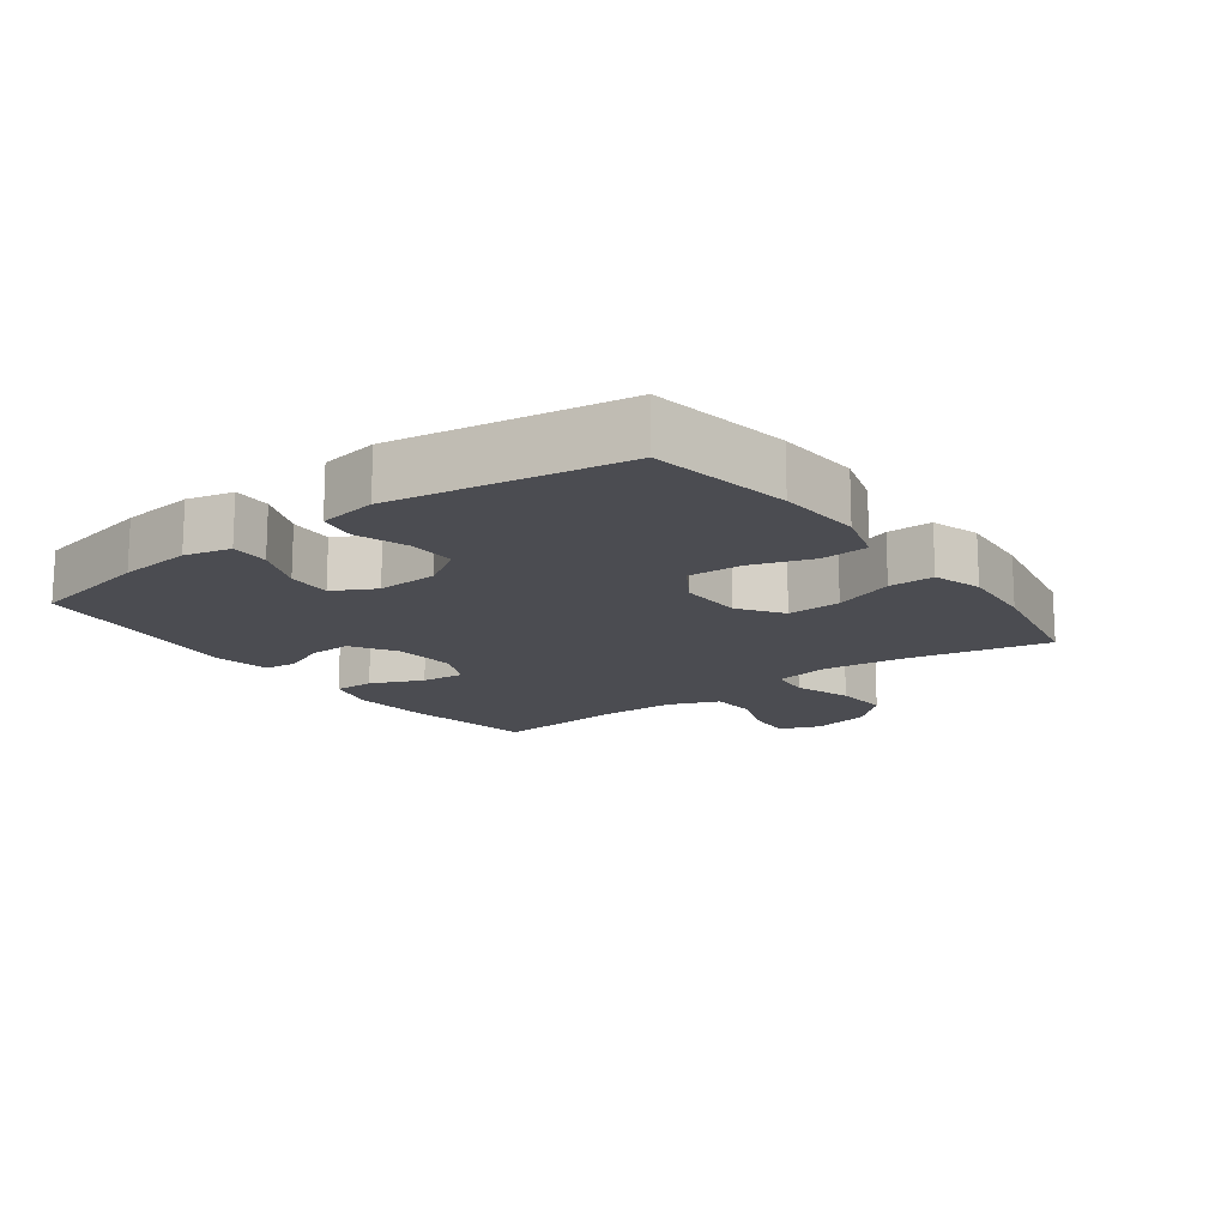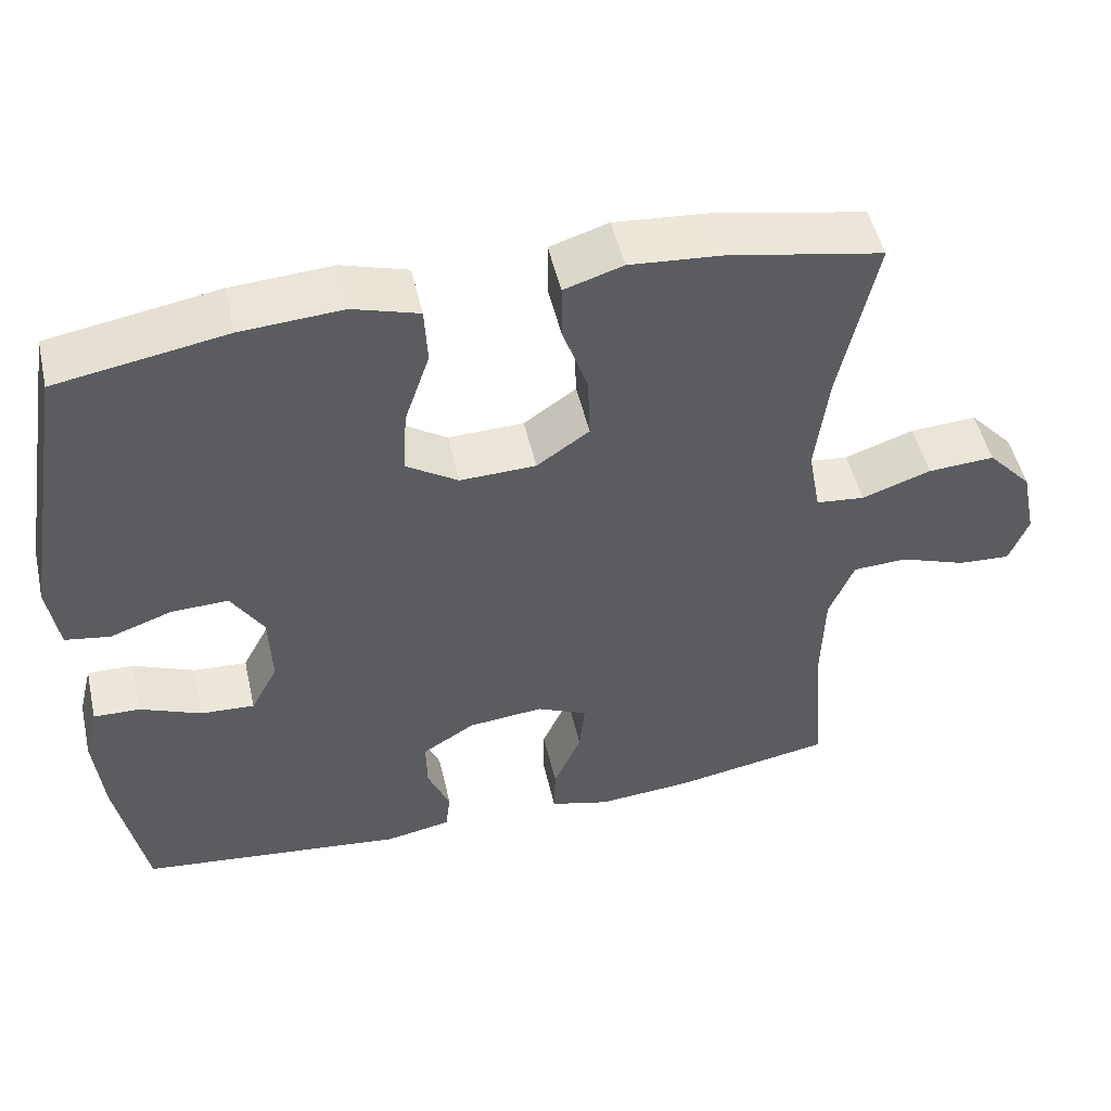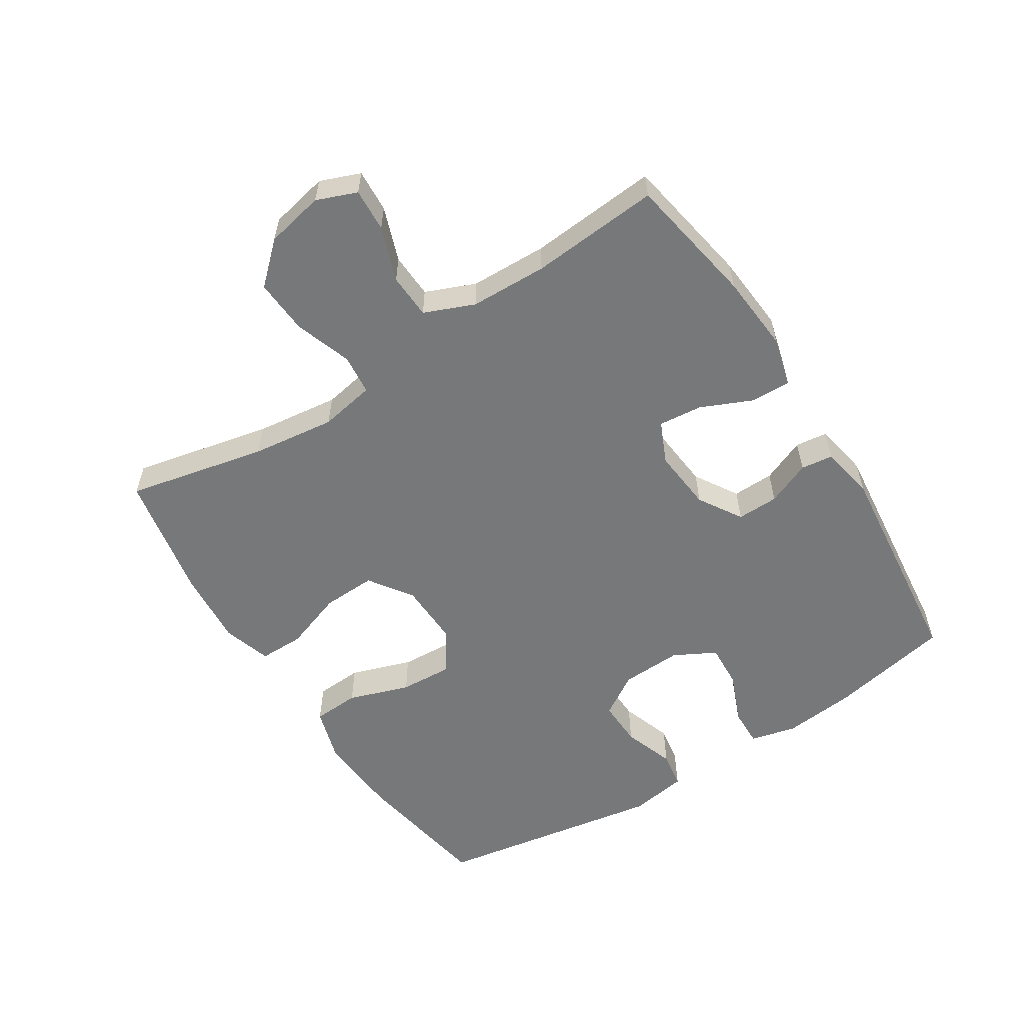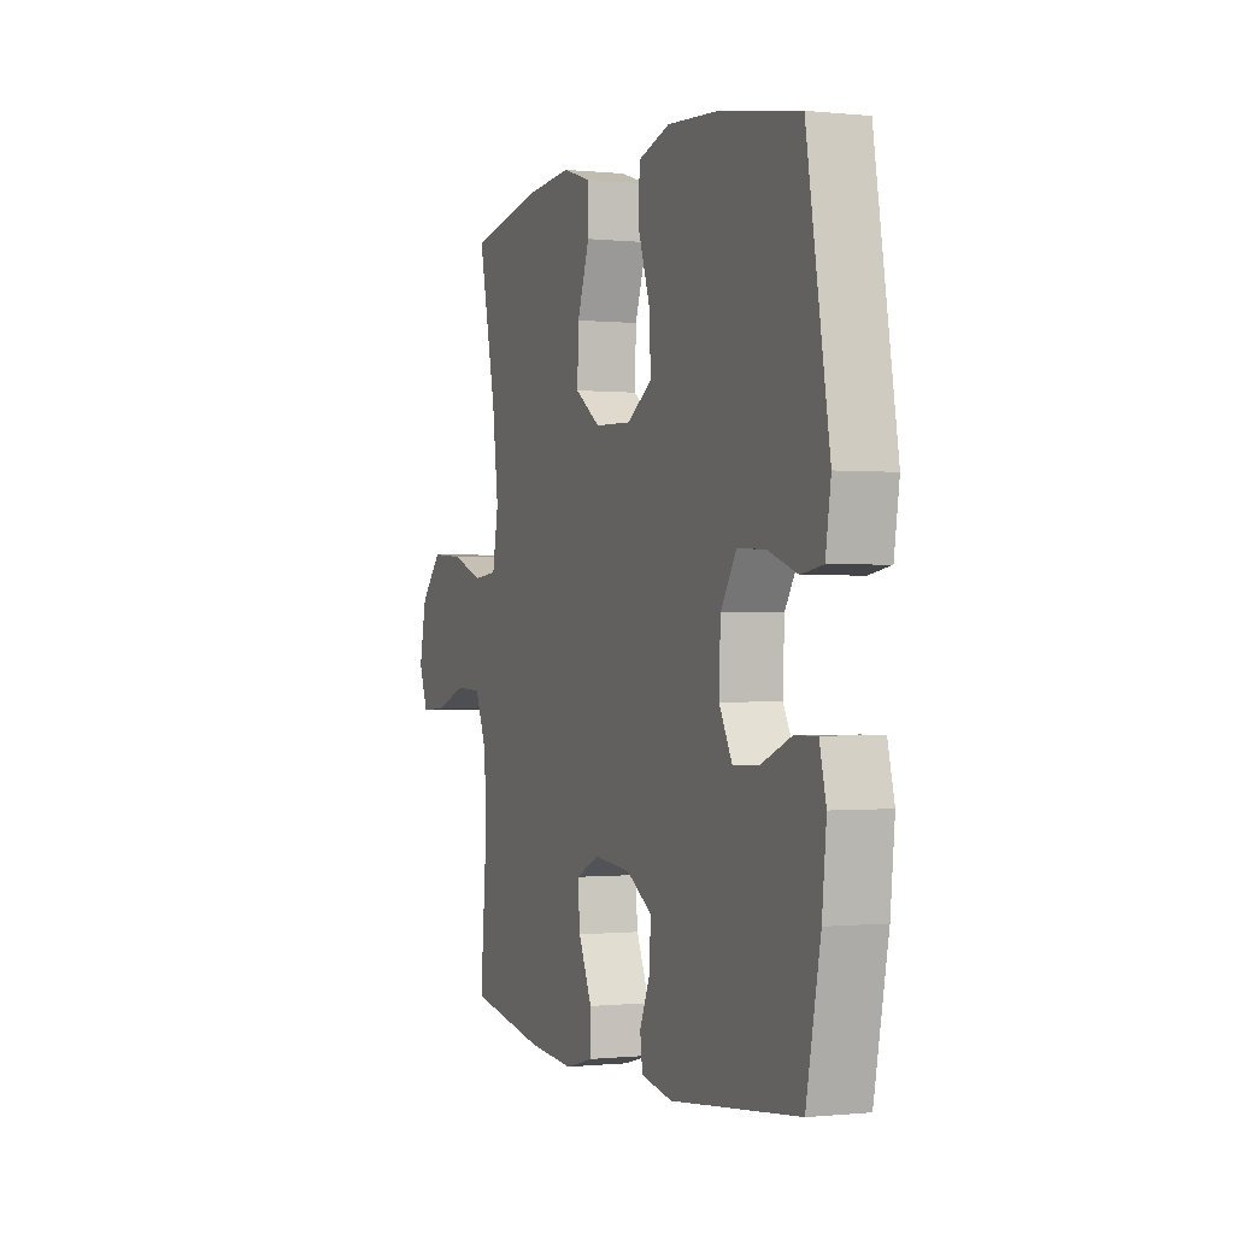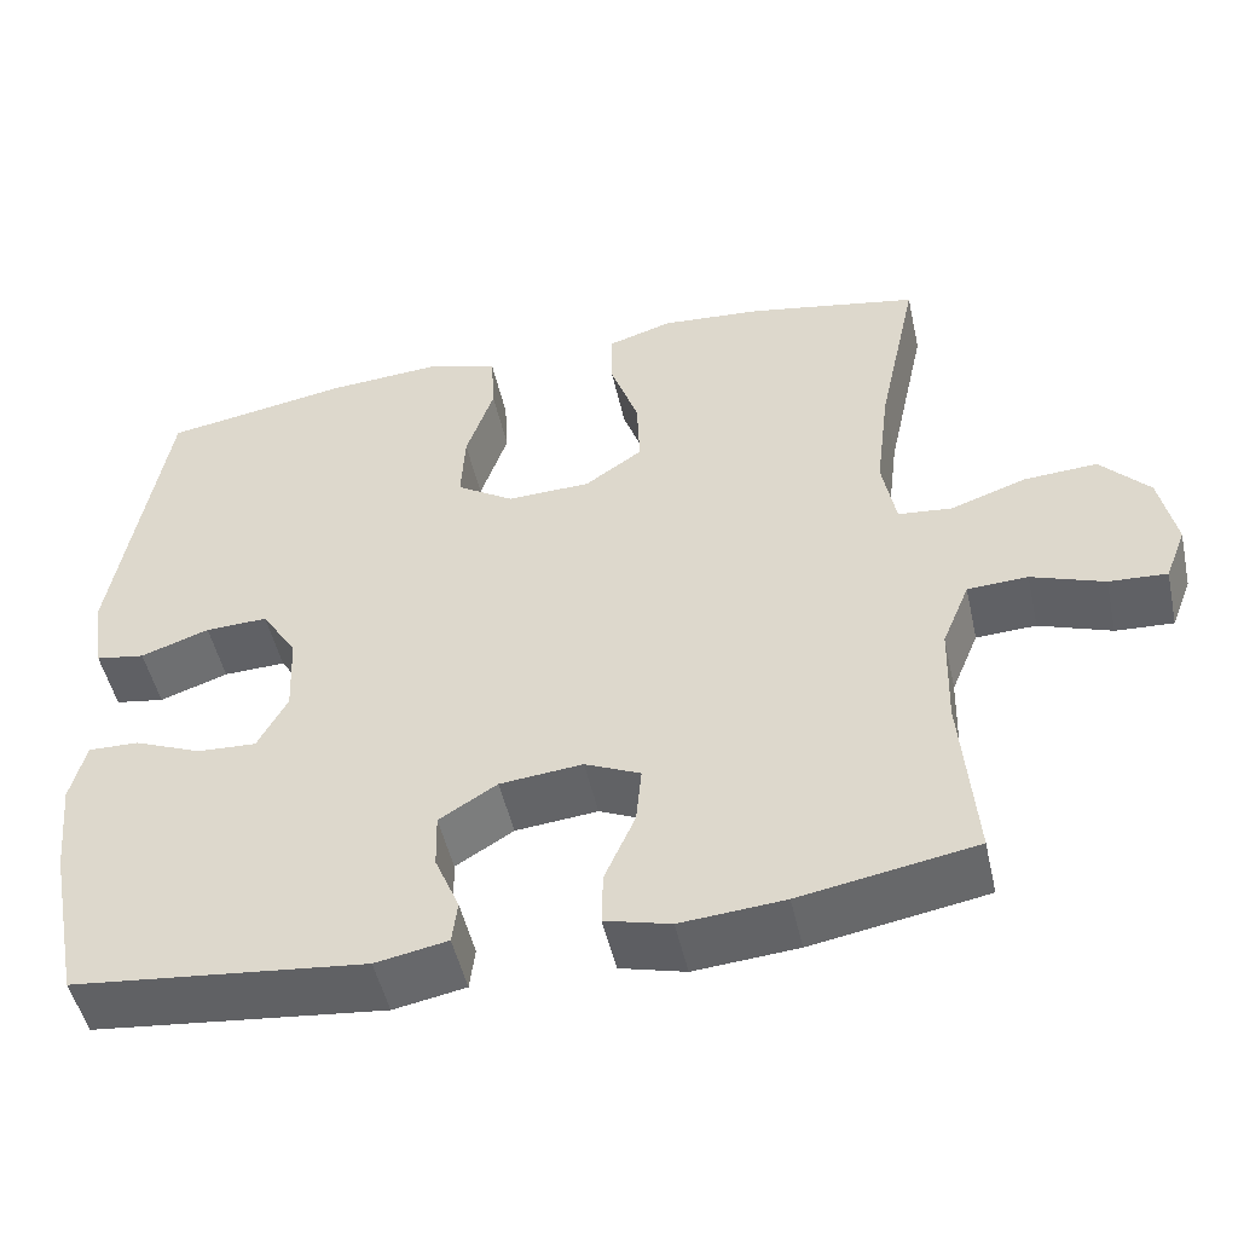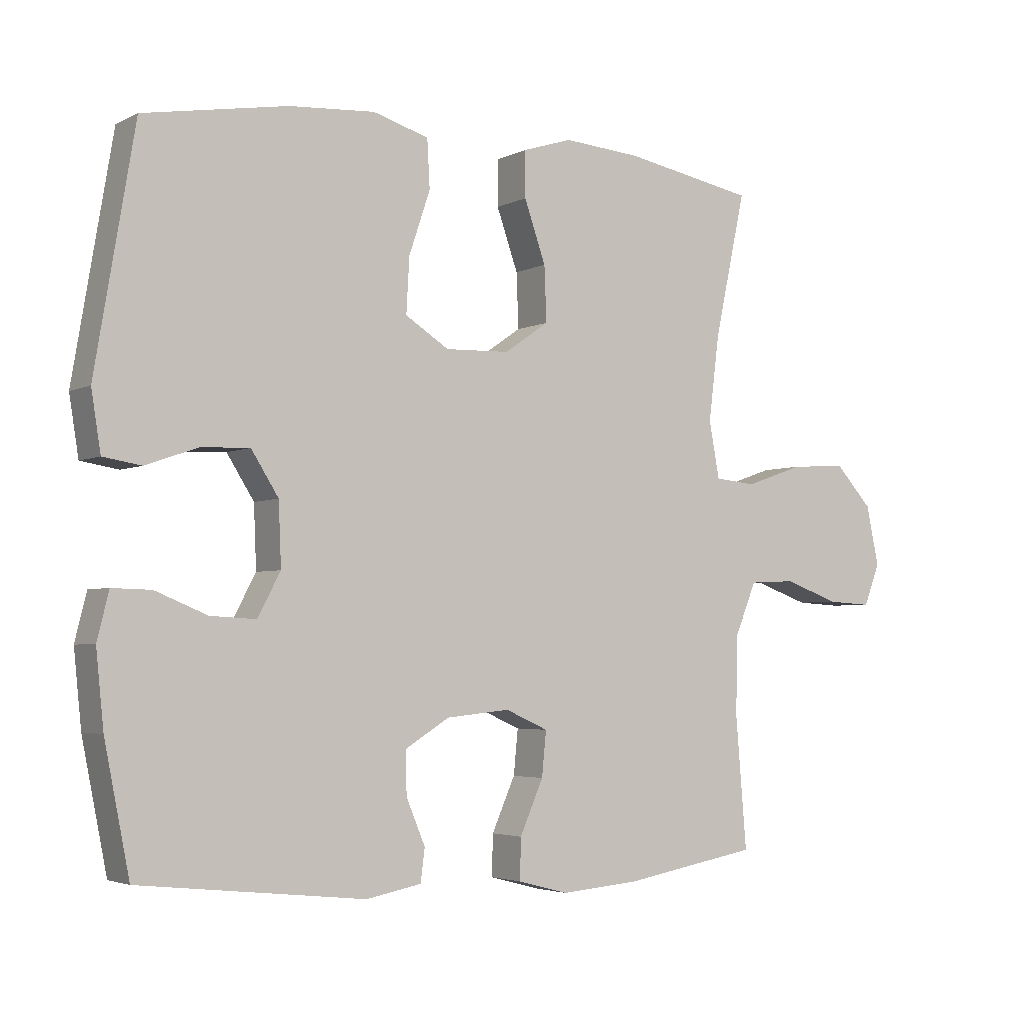
<metadata>
{"format":"obj","ext":"obj","renderer":"f3d","projection":"perspective","resolution":1024,"background":"white","views":[{"elev":-15.5,"azim":-53.4,"up":"+Y"},{"elev":49.9,"azim":-12.8,"up":"+Z"},{"elev":-57.3,"azim":122.5,"up":"+Y"},{"elev":-0.4,"azim":-111.5,"up":"+Z"},{"elev":-49.6,"azim":12.5,"up":"+Z"},{"elev":-3.6,"azim":-32.6,"up":"+Z"}]}
</metadata>
<code>
o path1374
v 0.2763 0.0375 0.5418
v 0.1565 0.0375 0.5512
v 0.08019 0.0375 0.5272
v 0.08032 0.0375 0.4563
v 0.1133 0.0375 0.3621
v 0.1166 0.0375 0.2774
v 0.04832 0.0375 0.2301
v -0.05047 0.0375 0.227
v -0.1179 0.0375 0.2698
v -0.1133 0.0375 0.3542
v -0.08048 0.0375 0.451
v -0.08463 0.0375 0.5251
v -0.1706 0.0375 0.5508
v -0.3027 0.0375 0.5419
v -0.5235 0.0375 0.5036
v -0.5845 0.0375 0.1415
v -0.5701 0.0375 0.05059
v -0.5118 0.0375 0.04111
v -0.4307 0.0375 0.06943
v -0.3567 0.0375 0.07193
v -0.3147 0.0375 0.00556
v -0.3107 0.0375 -0.0905
v -0.3458 0.0375 -0.1565
v -0.4159 0.0375 -0.1527
v -0.496 0.0375 -0.1197
v -0.5558 0.0375 -0.1183
v -0.5737 0.0375 -0.1905
v -0.562 0.0375 -0.3051
v -0.5235 0.0375 -0.4983
v -0.1778 0.0375 -0.5358
v -0.09247 0.0375 -0.5196
v -0.08611 0.0375 -0.4689
v -0.1152 0.0375 -0.3994
v -0.1167 0.0375 -0.3337
v -0.0483 0.0375 -0.2913
v 0.04947 0.0375 -0.2816
v 0.1152 0.0375 -0.3111
v 0.1085 0.0375 -0.3798
v 0.07239 0.0375 -0.4618
v 0.07089 0.0375 -0.5247
v 0.1484 0.0375 -0.5451
v 0.2712 0.0375 -0.5351
v 0.4782 0.0375 -0.4983
v 0.4612 0.0375 -0.2942
v 0.4645 0.0375 -0.1722
v 0.4971 0.0375 -0.09308
v 0.5683 0.0375 -0.08977
v 0.6542 0.0375 -0.1204
v 0.7224 0.0375 -0.1243
v 0.7472 0.0375 -0.06079
v 0.7279 0.0375 0.03154
v 0.67 0.0375 0.09409
v 0.5832 0.0375 0.08852
v 0.4933 0.0375 0.05751
v 0.43 0.0375 0.06398
v 0.4139 0.0375 0.1511
v 0.4305 0.0375 0.2833
v 0.4782 0.0375 0.5036
v 0.2763 -0.0375 0.5418
v 0.1565 -0.0375 0.5512
v 0.08019 -0.0375 0.5272
v 0.08032 -0.0375 0.4563
v 0.1133 -0.0375 0.3621
v 0.1166 -0.0375 0.2774
v 0.04832 -0.0375 0.2301
v -0.05047 -0.0375 0.227
v -0.1179 -0.0375 0.2698
v -0.1133 -0.0375 0.3542
v -0.08048 -0.0375 0.451
v -0.08463 -0.0375 0.5251
v -0.1706 -0.0375 0.5508
v -0.3027 -0.0375 0.5419
v -0.5235 -0.0375 0.5036
v -0.5845 -0.0375 0.1415
v -0.5701 -0.0375 0.05059
v -0.5118 -0.0375 0.04111
v -0.4307 -0.0375 0.06943
v -0.3567 -0.0375 0.07193
v -0.3147 -0.0375 0.00556
v -0.3107 -0.0375 -0.0905
v -0.3458 -0.0375 -0.1565
v -0.4159 -0.0375 -0.1527
v -0.496 -0.0375 -0.1197
v -0.5558 -0.0375 -0.1183
v -0.5737 -0.0375 -0.1905
v -0.562 -0.0375 -0.3051
v -0.5235 -0.0375 -0.4983
v -0.1778 -0.0375 -0.5358
v -0.09247 -0.0375 -0.5196
v -0.08611 -0.0375 -0.4689
v -0.1152 -0.0375 -0.3994
v -0.1167 -0.0375 -0.3337
v -0.0483 -0.0375 -0.2913
v 0.04947 -0.0375 -0.2816
v 0.1152 -0.0375 -0.3111
v 0.1085 -0.0375 -0.3798
v 0.07239 -0.0375 -0.4618
v 0.07089 -0.0375 -0.5247
v 0.1484 -0.0375 -0.5451
v 0.2712 -0.0375 -0.5351
v 0.4782 -0.0375 -0.4983
v 0.4612 -0.0375 -0.2942
v 0.4645 -0.0375 -0.1722
v 0.4971 -0.0375 -0.09308
v 0.5683 -0.0375 -0.08977
v 0.6542 -0.0375 -0.1204
v 0.7224 -0.0375 -0.1243
v 0.7472 -0.0375 -0.06079
v 0.7279 -0.0375 0.03154
v 0.67 -0.0375 0.09409
v 0.5832 -0.0375 0.08852
v 0.4933 -0.0375 0.05751
v 0.43 -0.0375 0.06398
v 0.4139 -0.0375 0.1511
v 0.4305 -0.0375 0.2833
v 0.4782 -0.0375 0.5036
v 0.7224 0.0375 -0.1243
v 0.7224 0.0375 -0.1243
v 0.7472 0.0375 -0.06079
v 0.7279 0.0375 0.03154
v 0.67 0.0375 0.09409
v 0.6542 0.0375 -0.1204
v 0.5832 0.0375 0.08852
v 0.5683 0.0375 -0.08977
v 0.4933 0.0375 0.05751
v 0.4971 0.0375 -0.09308
v 0.4971 0.0375 -0.09308
v 0.4645 0.0375 -0.1722
v 0.43 0.0375 0.06398
v 0.43 0.0375 0.06398
v 0.4782 0.0375 -0.4983
v 0.4782 0.0375 -0.4983
v 0.4612 0.0375 -0.2942
v 0.4305 0.0375 0.2833
v 0.4782 0.0375 0.5036
v 0.4782 0.0375 0.5036
v 0.4139 0.0375 0.1511
v 0.2763 0.0375 0.5418
v 0.2712 0.0375 -0.5351
v 0.1565 0.0375 0.5512
v 0.1484 0.0375 -0.5451
v 0.1133 0.0375 0.3621
v 0.1166 0.0375 0.2774
v 0.08019 0.0375 0.5272
v 0.08019 0.0375 0.5272
v 0.07089 0.0375 -0.5247
v 0.07089 0.0375 -0.5247
v 0.1152 0.0375 -0.3111
v 0.1152 0.0375 -0.3111
v 0.1085 0.0375 -0.3798
v 0.04832 0.0375 0.2301
v 0.04947 0.0375 -0.2816
v 0.08032 0.0375 0.4563
v 0.07239 0.0375 -0.4618
v -0.0483 0.0375 -0.2913
v -0.05047 0.0375 0.227
v -0.1167 0.0375 -0.3337
v -0.1179 0.0375 0.2698
v -0.1179 0.0375 0.2698
v -0.1133 0.0375 0.3542
v -0.08048 0.0375 0.451
v -0.08463 0.0375 0.5251
v -0.08463 0.0375 0.5251
v -0.1706 0.0375 0.5508
v -0.09247 0.0375 -0.5196
v -0.09247 0.0375 -0.5196
v -0.08611 0.0375 -0.4689
v -0.1152 0.0375 -0.3994
v -0.1778 0.0375 -0.5358
v -0.3027 0.0375 0.5419
v -0.3147 0.0375 0.00556
v -0.3107 0.0375 -0.0905
v -0.3458 0.0375 -0.1565
v -0.3458 0.0375 -0.1565
v -0.3567 0.0375 0.07193
v -0.4159 0.0375 -0.1527
v -0.4307 0.0375 0.06943
v -0.496 0.0375 -0.1197
v -0.5235 0.0375 -0.4983
v -0.5235 0.0375 -0.4983
v -0.5118 0.0375 0.04111
v -0.5558 0.0375 -0.1183
v -0.5558 0.0375 -0.1183
v -0.5235 0.0375 0.5036
v -0.5235 0.0375 0.5036
v -0.5701 0.0375 0.05059
v -0.5701 0.0375 0.05059
v -0.562 0.0375 -0.3051
v -0.5737 0.0375 -0.1905
v -0.5845 0.0375 0.1415
v 0.7224 -0.0375 -0.1243
v 0.7224 -0.0375 -0.1243
v 0.7472 -0.0375 -0.06079
v 0.7279 -0.0375 0.03154
v 0.67 -0.0375 0.09409
v 0.6542 -0.0375 -0.1204
v 0.5832 -0.0375 0.08852
v 0.5683 -0.0375 -0.08977
v 0.4933 -0.0375 0.05751
v 0.4971 -0.0375 -0.09308
v 0.4971 -0.0375 -0.09308
v 0.4645 -0.0375 -0.1722
v 0.43 -0.0375 0.06398
v 0.43 -0.0375 0.06398
v 0.4782 -0.0375 -0.4983
v 0.4782 -0.0375 -0.4983
v 0.4612 -0.0375 -0.2942
v 0.4305 -0.0375 0.2833
v 0.4782 -0.0375 0.5036
v 0.4782 -0.0375 0.5036
v 0.4139 -0.0375 0.1511
v 0.2763 -0.0375 0.5418
v 0.2712 -0.0375 -0.5351
v 0.1565 -0.0375 0.5512
v 0.1484 -0.0375 -0.5451
v 0.1133 -0.0375 0.3621
v 0.1166 -0.0375 0.2774
v 0.08019 -0.0375 0.5272
v 0.08019 -0.0375 0.5272
v 0.07089 -0.0375 -0.5247
v 0.07089 -0.0375 -0.5247
v 0.1152 -0.0375 -0.3111
v 0.1152 -0.0375 -0.3111
v 0.1085 -0.0375 -0.3798
v 0.04832 -0.0375 0.2301
v 0.04947 -0.0375 -0.2816
v 0.08032 -0.0375 0.4563
v 0.07239 -0.0375 -0.4618
v -0.0483 -0.0375 -0.2913
v -0.05047 -0.0375 0.227
v -0.1167 -0.0375 -0.3337
v -0.1179 -0.0375 0.2698
v -0.1179 -0.0375 0.2698
v -0.1133 -0.0375 0.3542
v -0.08048 -0.0375 0.451
v -0.08463 -0.0375 0.5251
v -0.08463 -0.0375 0.5251
v -0.1706 -0.0375 0.5508
v -0.09247 -0.0375 -0.5196
v -0.09247 -0.0375 -0.5196
v -0.08611 -0.0375 -0.4689
v -0.1152 -0.0375 -0.3994
v -0.1778 -0.0375 -0.5358
v -0.3027 -0.0375 0.5419
v -0.3147 -0.0375 0.00556
v -0.3107 -0.0375 -0.0905
v -0.3458 -0.0375 -0.1565
v -0.3458 -0.0375 -0.1565
v -0.3567 -0.0375 0.07193
v -0.4159 -0.0375 -0.1527
v -0.4307 -0.0375 0.06943
v -0.496 -0.0375 -0.1197
v -0.5235 -0.0375 -0.4983
v -0.5235 -0.0375 -0.4983
v -0.5118 -0.0375 0.04111
v -0.5558 -0.0375 -0.1183
v -0.5558 -0.0375 -0.1183
v -0.5235 -0.0375 0.5036
v -0.5235 -0.0375 0.5036
v -0.5701 -0.0375 0.05059
v -0.5701 -0.0375 0.05059
v -0.562 -0.0375 -0.3051
v -0.5737 -0.0375 -0.1905
v -0.5845 -0.0375 0.1415
f 244 232 234
f 193 196 191
f 256 263 252
f 231 247 242
f 220 215 228
f 253 247 262
f 252 263 250
f 225 203 211
f 222 202 203
f 213 224 215
f 243 242 253
f 214 216 212
f 264 251 258
f 246 229 230
f 216 214 227
f 251 264 255
f 247 231 246
f 212 208 209
f 250 262 247
f 232 245 230
f 228 215 224
f 244 249 232
f 197 194 195
f 242 243 241
f 245 246 230
f 207 222 213
f 246 231 229
f 249 245 232
f 225 226 203
f 260 255 264
f 239 241 243
f 224 213 222
f 230 226 225
f 229 226 230
f 203 202 200
f 198 194 197
f 194 196 193
f 198 199 200
f 199 198 197
f 244 234 238
f 234 235 238
f 216 217 208
f 217 211 208
f 205 207 213
f 212 216 208
f 251 249 258
f 222 207 202
f 203 200 199
f 263 262 250
f 226 222 203
f 225 211 217
f 198 196 194
f 258 249 244
f 238 235 236
f 253 242 247
f 227 214 218
f 118 50 108 192
f 50 51 109 108
f 51 52 110 109
f 48 49 107 106
f 52 53 111 110
f 47 48 106 105
f 53 54 112 111
f 127 47 105 201
f 45 46 104 103
f 54 130 204 112
f 132 44 102 206
f 44 45 103 102
f 57 136 210 115
f 56 57 115 114
f 55 56 114 113
f 58 1 59 116
f 42 43 101 100
f 1 2 60 59
f 41 42 100 99
f 5 6 64 63
f 2 145 219 60
f 147 41 99 221
f 149 38 96 223
f 6 7 65 64
f 36 37 95 94
f 4 5 63 62
f 3 4 62 61
f 39 40 98 97
f 38 39 97 96
f 35 36 94 93
f 7 8 66 65
f 34 35 93 92
f 8 159 233 66
f 10 11 69 68
f 11 163 237 69
f 12 13 71 70
f 166 32 90 240
f 32 33 91 90
f 30 31 89 88
f 9 10 68 67
f 33 34 92 91
f 13 14 72 71
f 21 22 80 79
f 22 174 248 80
f 20 21 79 78
f 23 24 82 81
f 19 20 78 77
f 24 25 83 82
f 180 30 88 254
f 18 19 77 76
f 25 183 257 83
f 14 185 259 72
f 187 18 76 261
f 28 29 87 86
f 27 28 86 85
f 26 27 85 84
f 16 17 75 74
f 15 16 74 73
f 170 160 158
f 119 117 122
f 182 178 189
f 157 168 173
f 146 154 141
f 179 188 173
f 178 176 189
f 151 137 129
f 148 129 128
f 139 141 150
f 169 179 168
f 140 138 142
f 190 184 177
f 172 156 155
f 142 153 140
f 177 181 190
f 173 172 157
f 138 135 134
f 176 173 188
f 158 156 171
f 154 150 141
f 170 158 175
f 123 121 120
f 168 167 169
f 171 156 172
f 133 139 148
f 172 155 157
f 175 158 171
f 151 129 152
f 186 190 181
f 165 169 167
f 150 148 139
f 156 151 152
f 155 156 152
f 129 126 128
f 124 123 120
f 120 119 122
f 124 126 125
f 125 123 124
f 170 164 160
f 160 164 161
f 142 134 143
f 143 134 137
f 131 139 133
f 138 134 142
f 177 184 175
f 148 128 133
f 129 125 126
f 189 176 188
f 152 129 148
f 151 143 137
f 124 120 122
f 184 170 175
f 164 162 161
f 179 173 168
f 153 144 140

</code>
